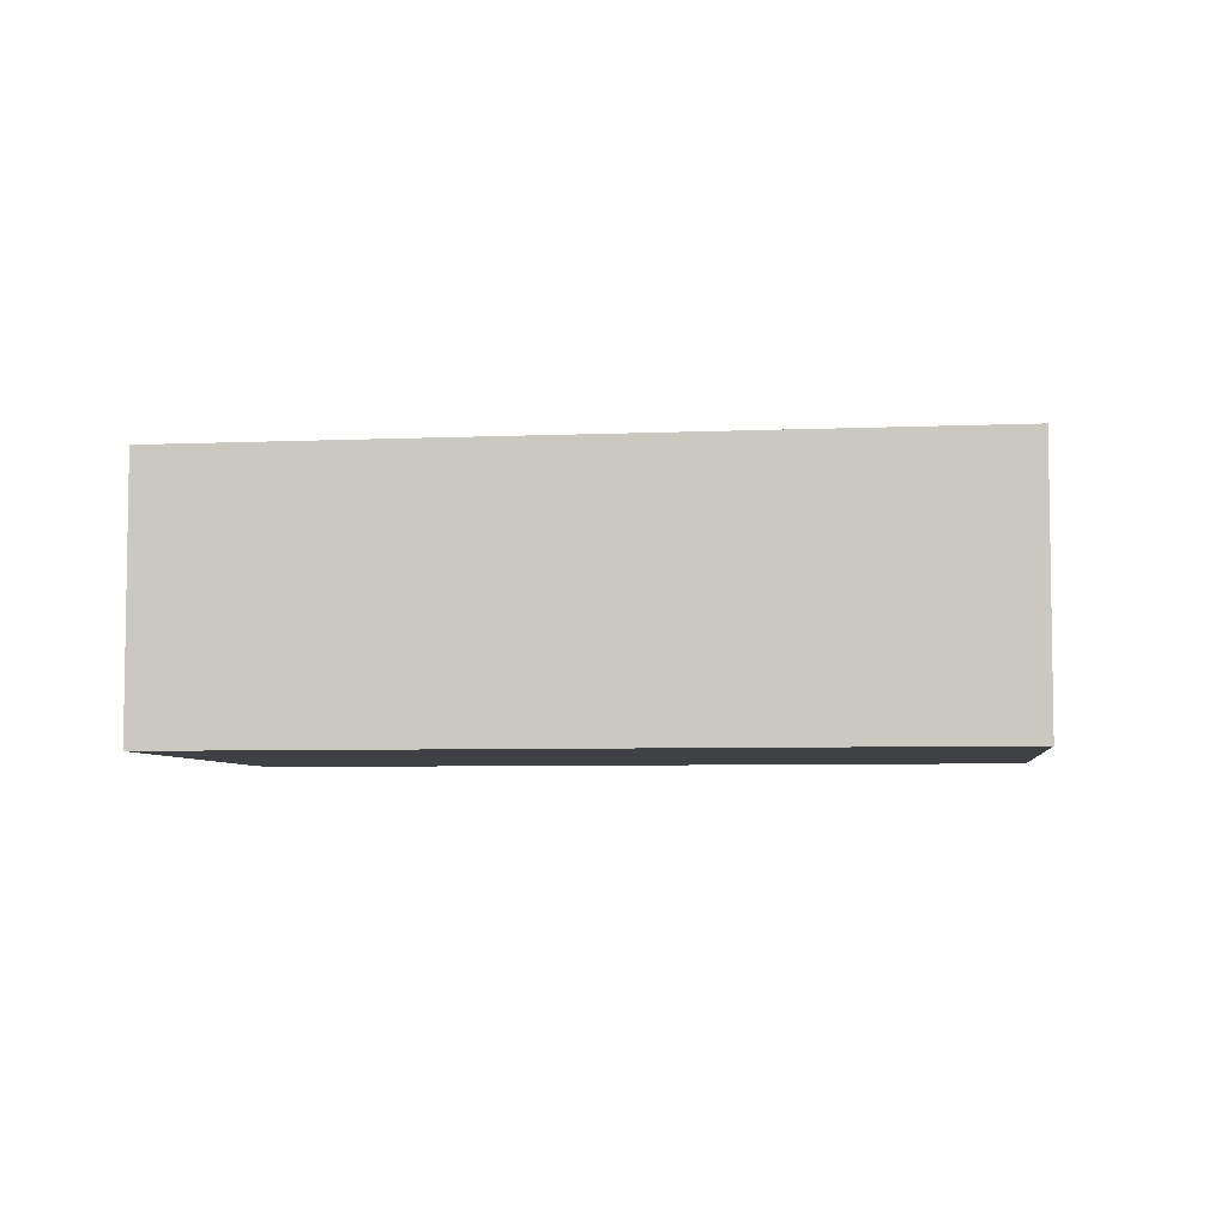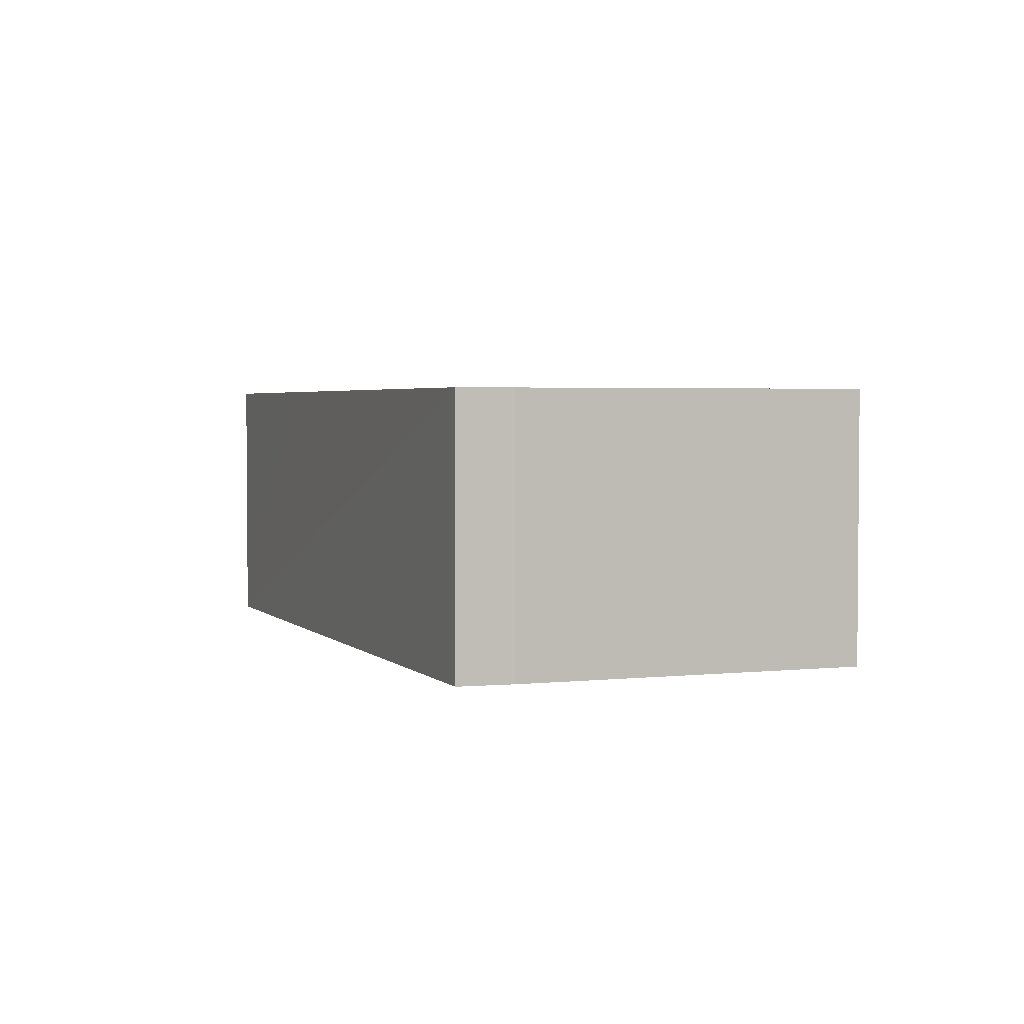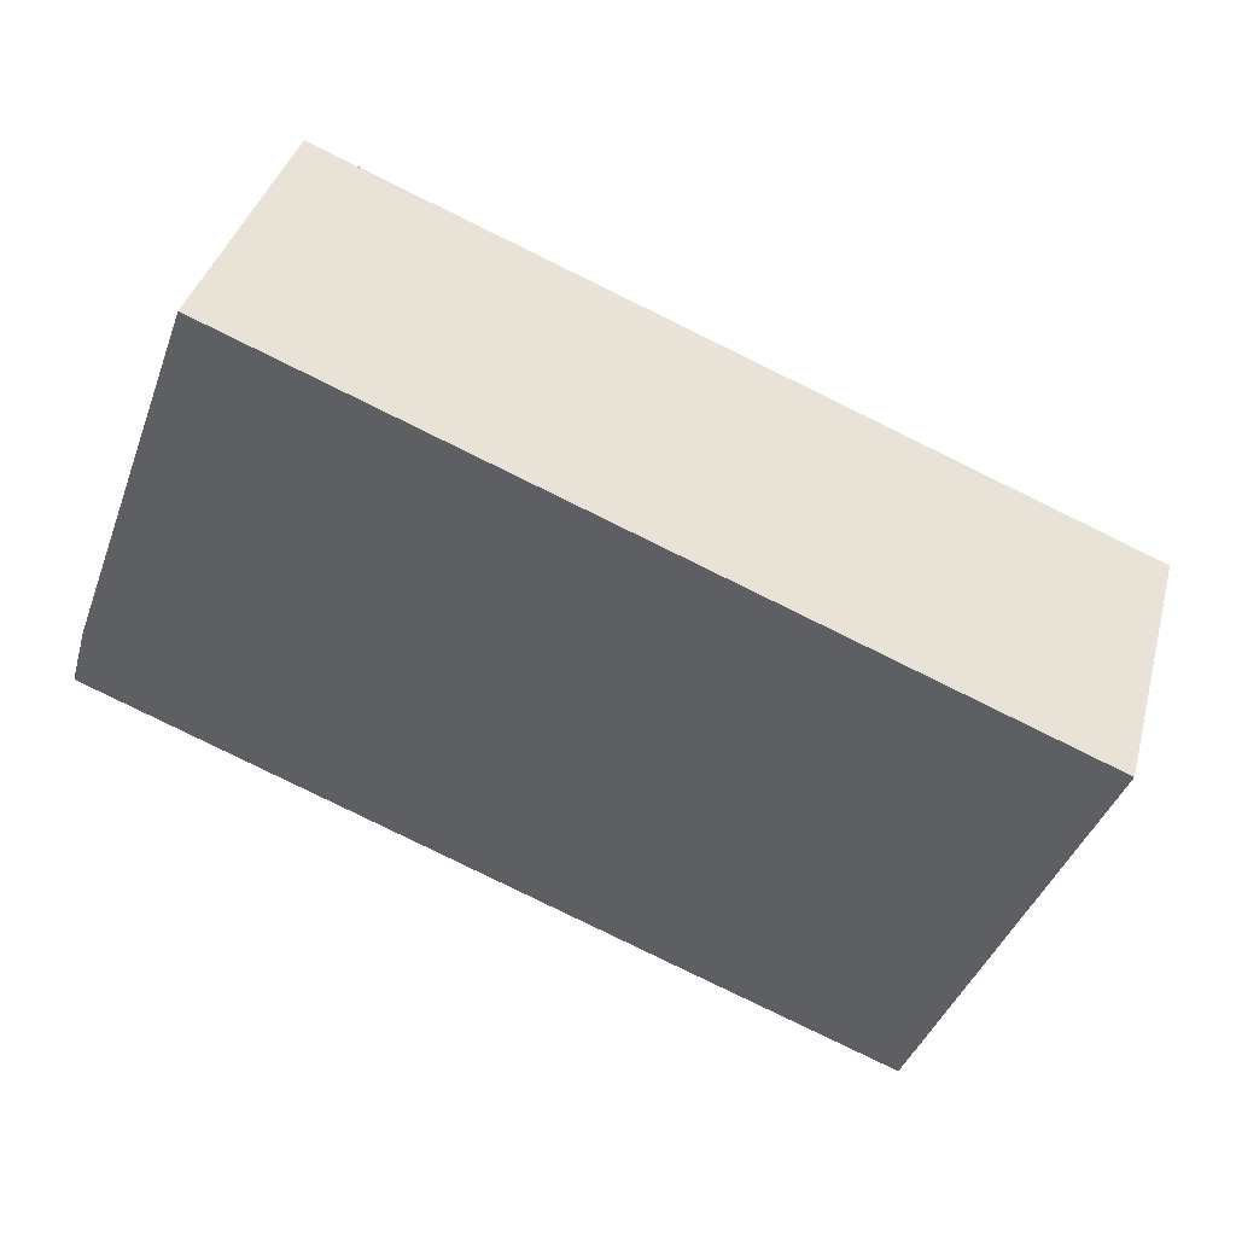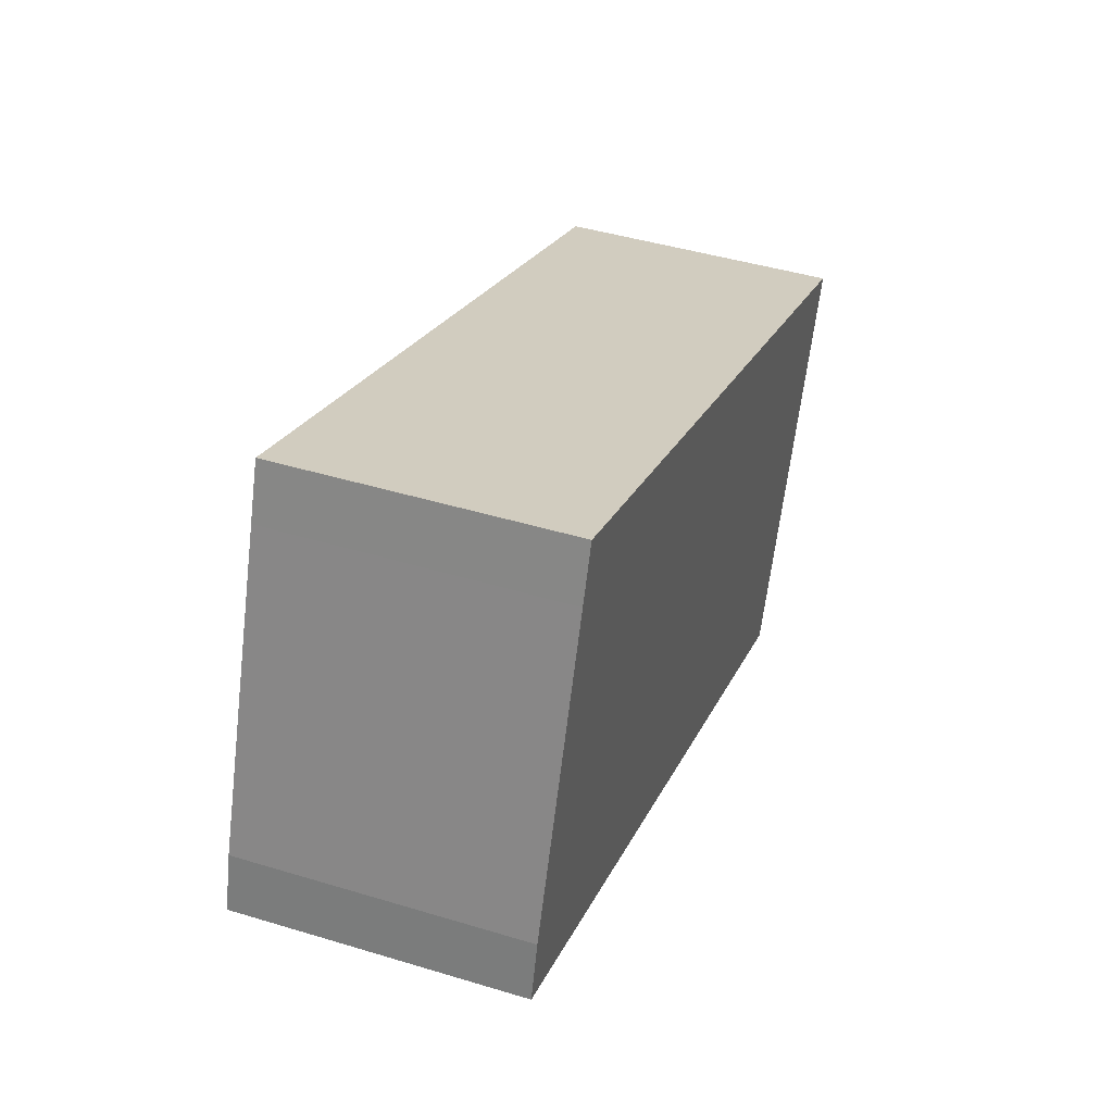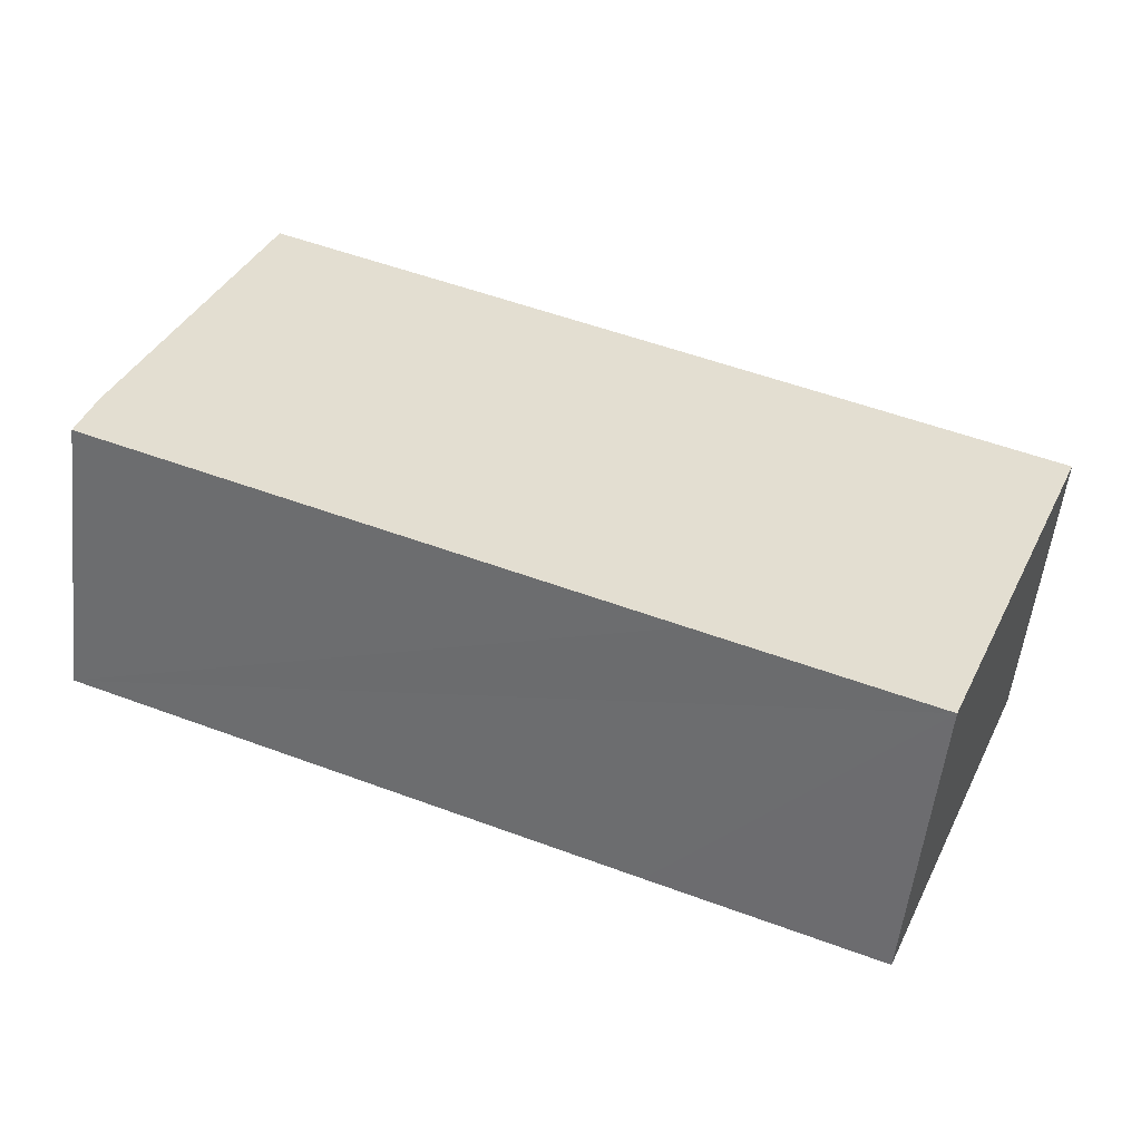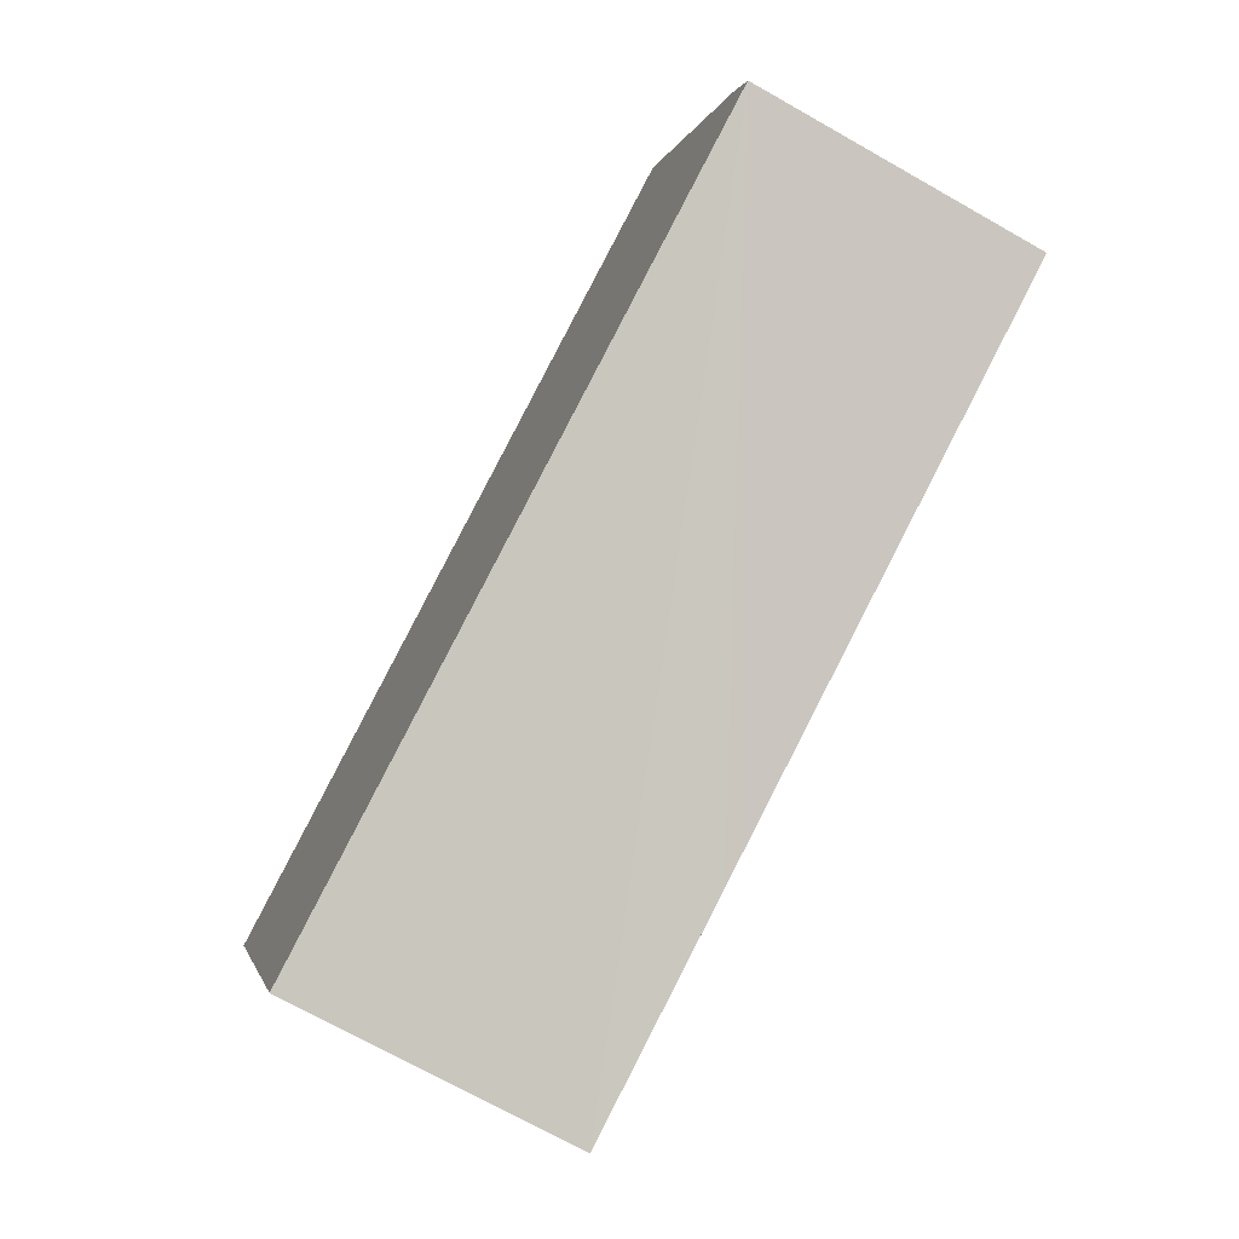
<metadata>
{"format":"obj","ext":"obj","renderer":"f3d","projection":"perspective","resolution":1024,"background":"white","views":[{"elev":-5.7,"azim":29.1,"up":"+Y"},{"elev":3.0,"azim":-90.2,"up":"+Y"},{"elev":38.9,"azim":14.9,"up":"+Z"},{"elev":44.0,"azim":-70.4,"up":"+Z"},{"elev":-54.7,"azim":-6.4,"up":"+Z"},{"elev":-72.4,"azim":-119.4,"up":"+Z"}]}
</metadata>
<code>
v  4.367 2.28 -1.706
v  7.429 2.28 0.8
v  6.119 2.28 -2.385
v  4.124 2.28 -1.611
v  0 2.28 1.396e-16
v  0.129 2.28 0.455
v  1.003 2.28 2.837
v  1.181 2.28 3.27
v  1.164 2.28 3.277
v  6.119 1.46e-16 -2.385
v  4.367 1.045e-16 -1.706
v  4.124 9.865e-17 -1.611
v  0 0 0
v  0.129 -2.786e-17 0.455
v  1.003 -1.737e-16 2.837
v  1.164 -2.007e-16 3.277
v  7.429 -4.899e-17 0.8
v  1.181 -2.002e-16 3.27
g defaultobject
f 1 2 3
f 2 1 4
f 2 4 5
f 2 5 6
f 2 6 7
f 2 7 8
f 8 7 9
f 10 1 3
f 1 10 4
f 4 10 5
f 5 10 11
f 5 11 12
f 5 12 13
f 13 6 5
f 6 13 14
f 14 7 6
f 7 14 15
f 7 15 9
f 9 15 16
f 16 8 9
f 8 16 2
f 2 16 17
f 17 16 18
f 17 3 2
f 3 17 10
f 12 14 13
f 14 12 15
f 15 12 11
f 15 11 16
f 16 11 10
f 16 10 18
f 18 10 17

</code>
